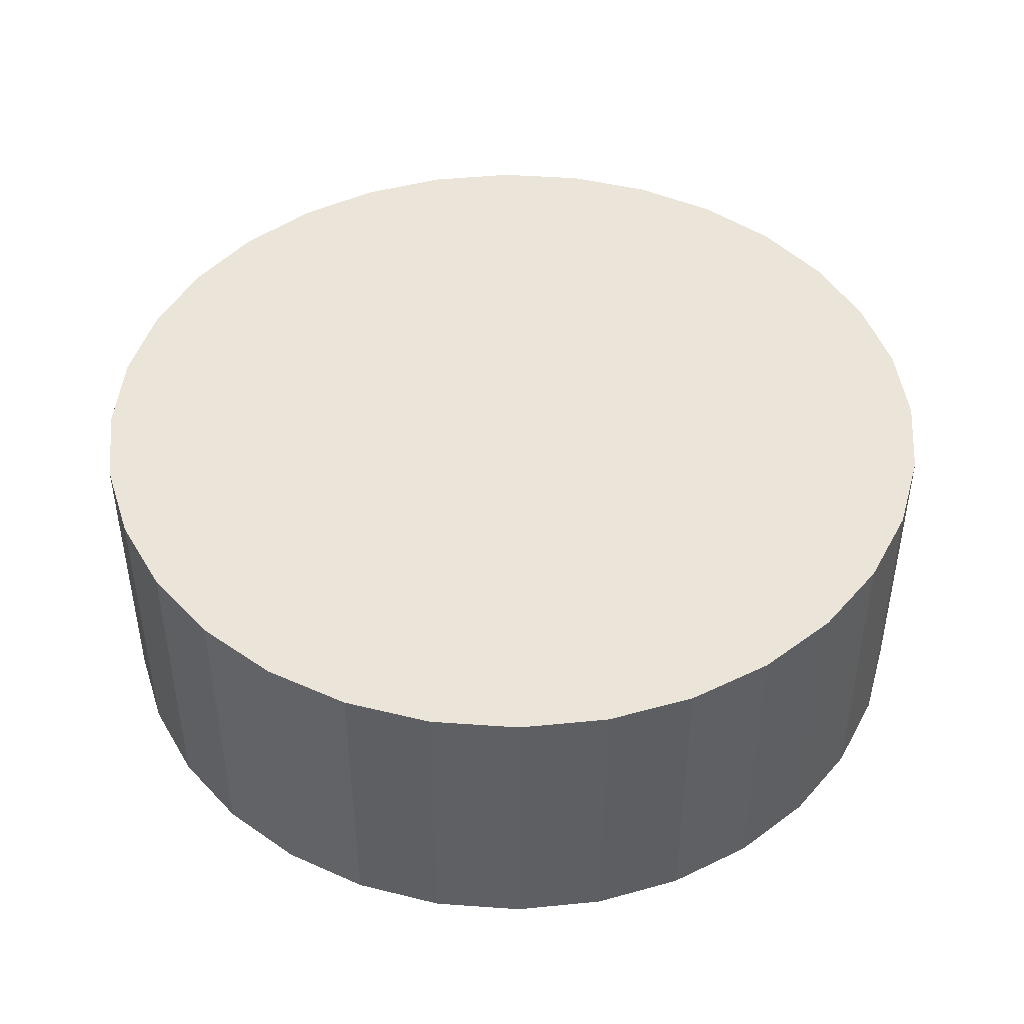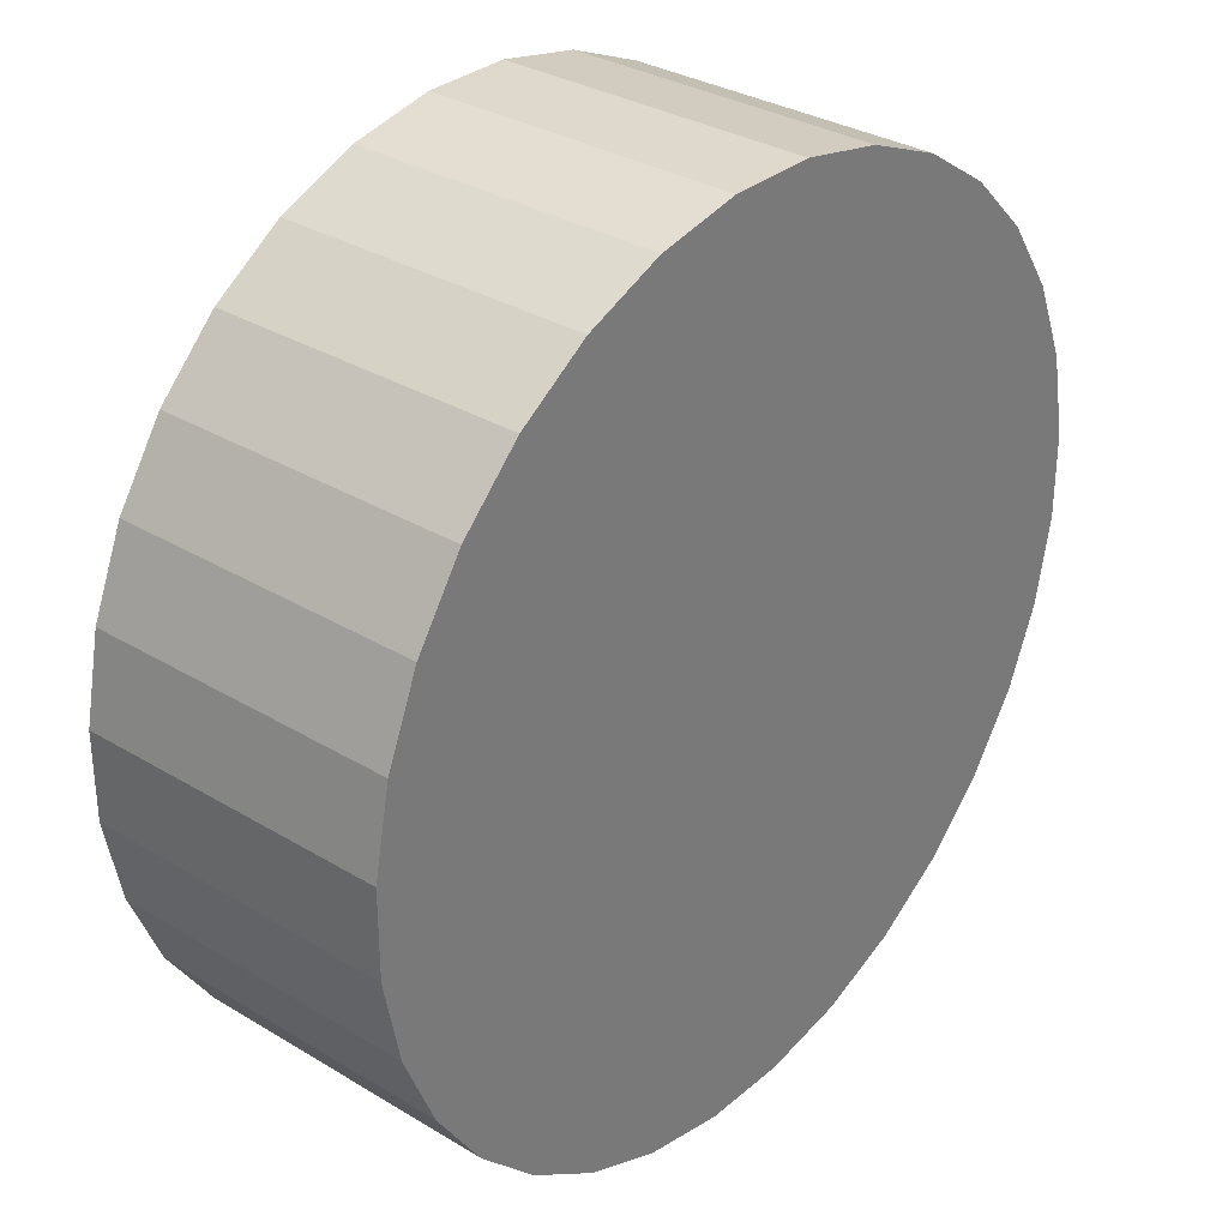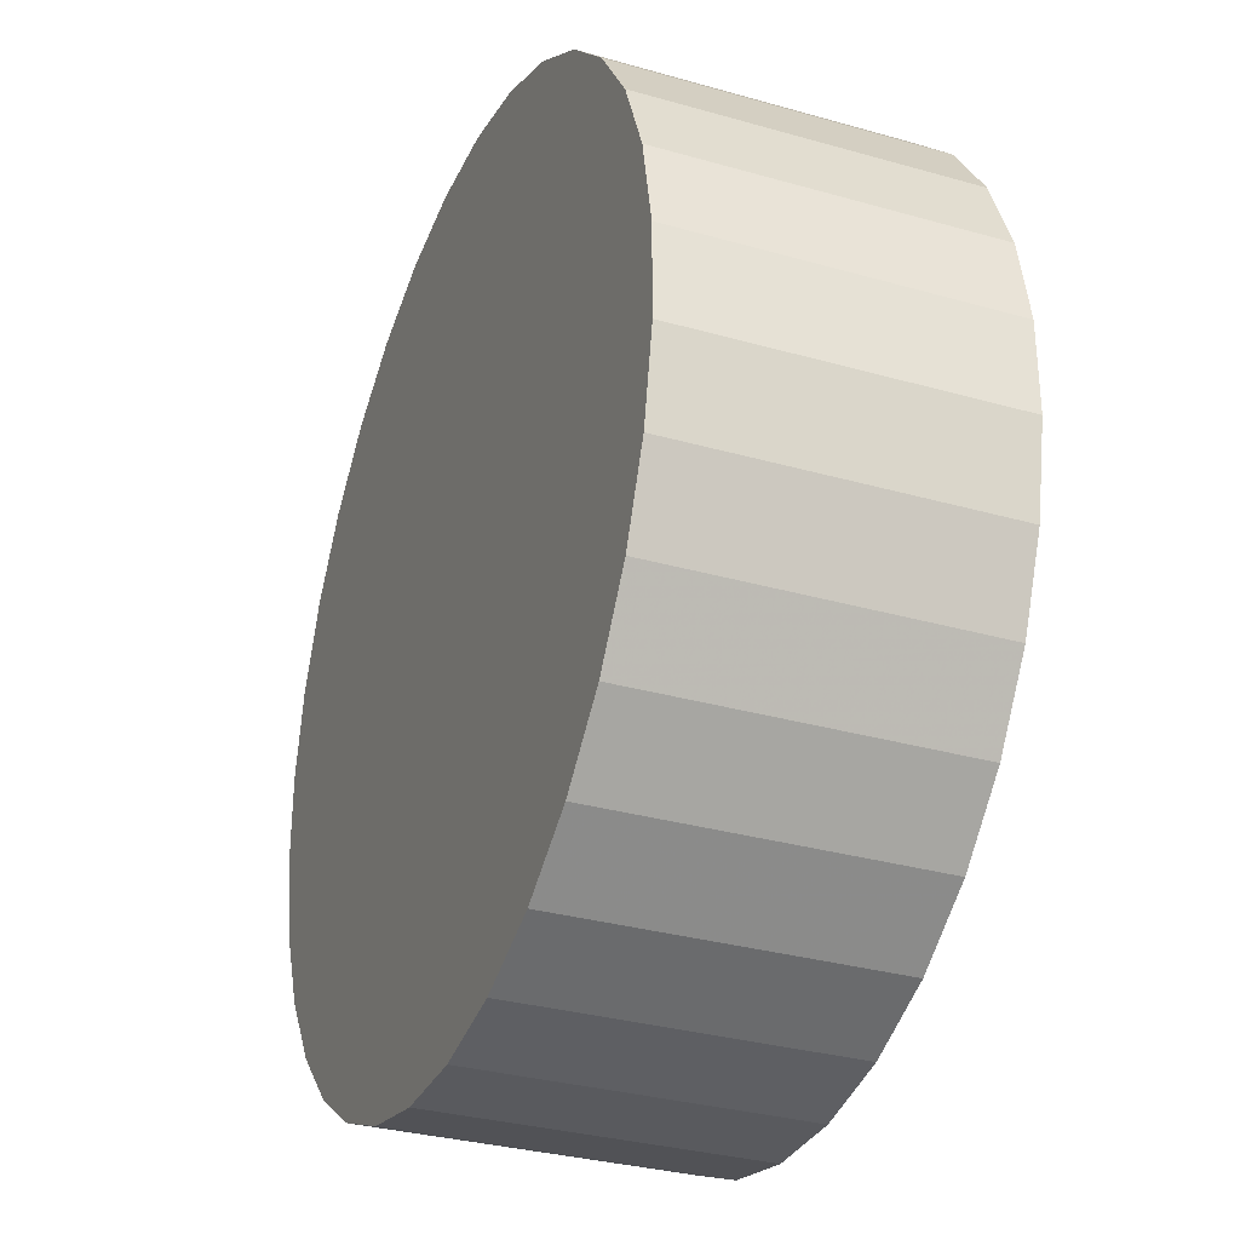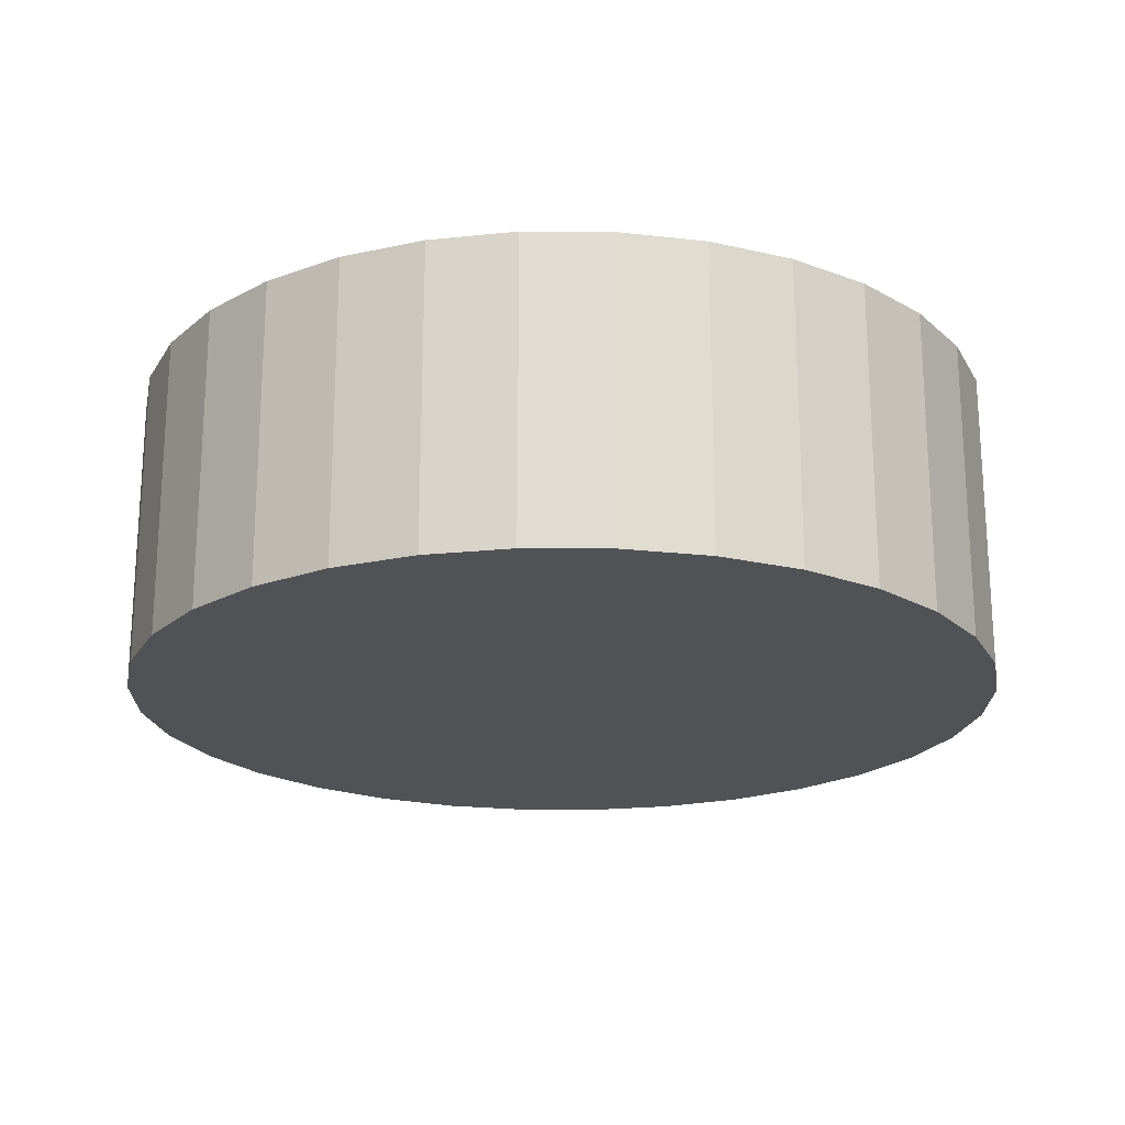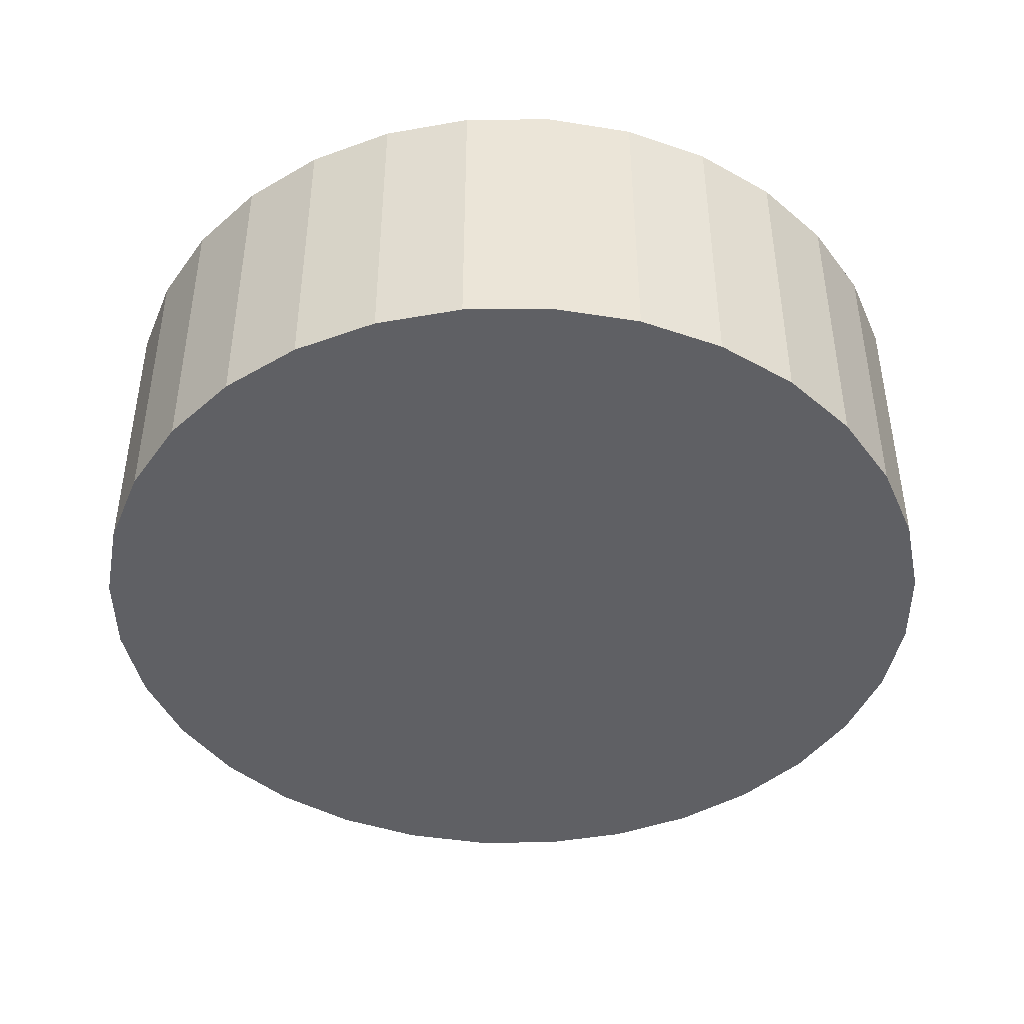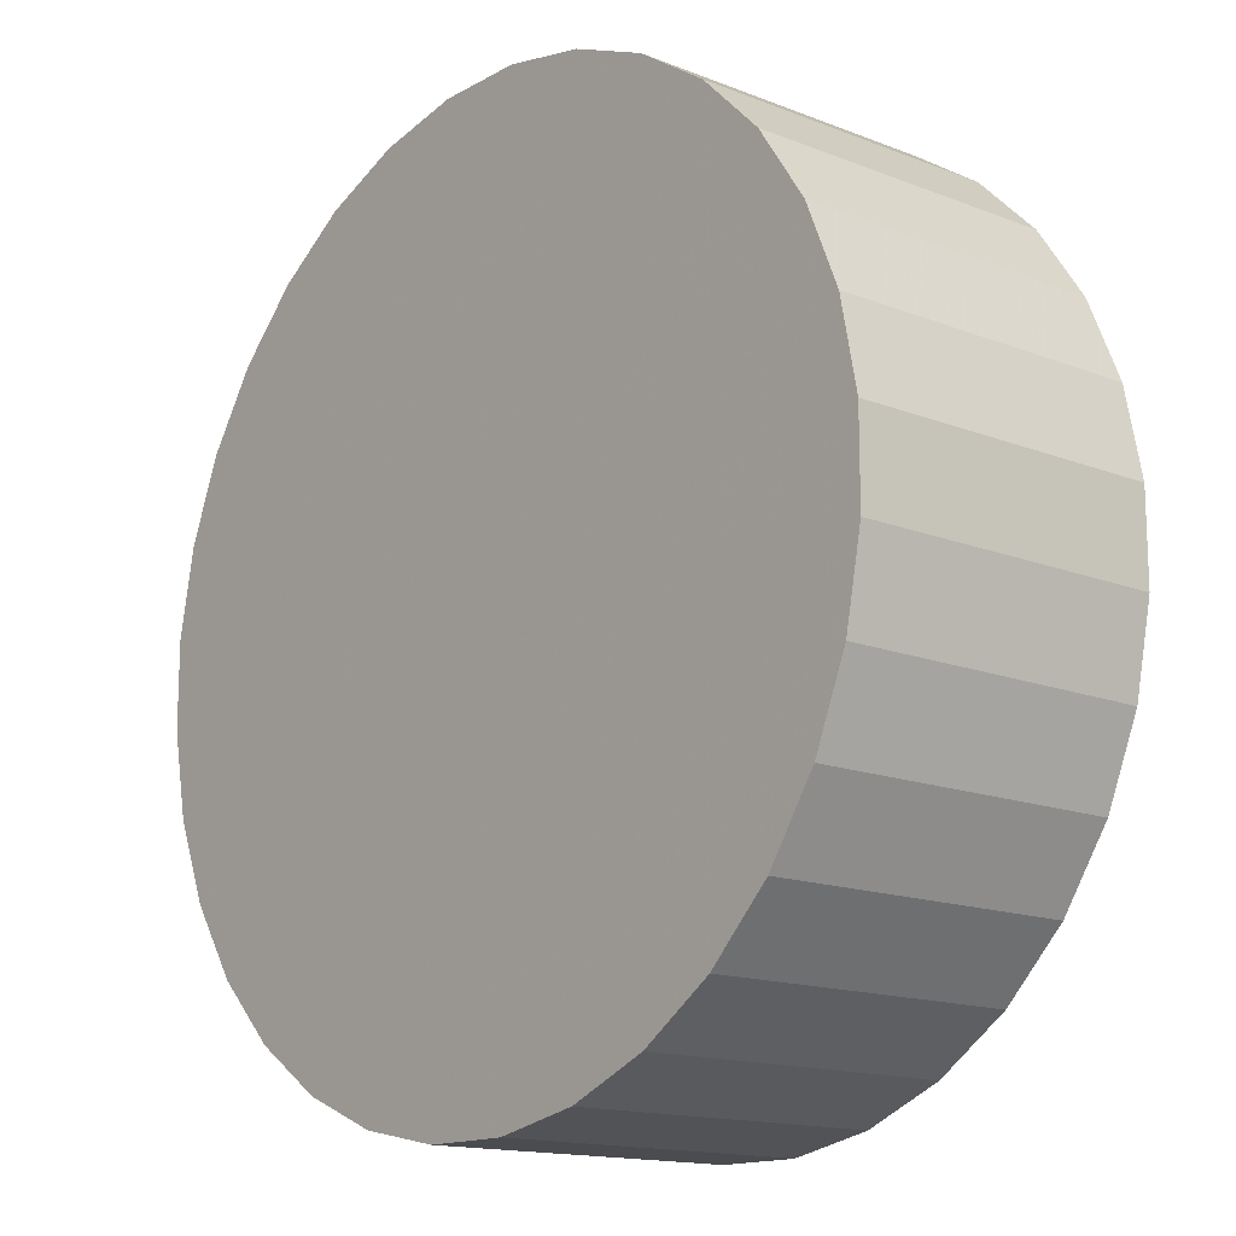
<metadata>
{"format":"obj","ext":"obj","renderer":"f3d","projection":"perspective","resolution":1024,"background":"white","views":[{"elev":45.3,"azim":-107.8,"up":"+Z"},{"elev":32.0,"azim":-49.7,"up":"+Y"},{"elev":-31.8,"azim":-111.9,"up":"+Y"},{"elev":-20.6,"azim":-146.8,"up":"+Z"},{"elev":-43.8,"azim":79.3,"up":"+Z"},{"elev":-14.9,"azim":49.8,"up":"+Y"}]}
</metadata>
<code>
v 0 0 -0.01203
v -0.003416 0.03469 -0.01203
v -0.003416 0.03469 0.01203
v 0 0 0.01203
v -0.01012 0.03335 -0.01203
v -0.01012 0.03335 0.01203
v -0.01643 0.03074 -0.01203
v -0.01643 0.03074 0.01203
v -0.02211 0.02694 -0.01203
v -0.02211 0.02694 0.01203
v -0.02694 0.02211 -0.01203
v -0.02694 0.02211 0.01203
v -0.03074 0.01643 -0.01203
v -0.03074 0.01643 0.01203
v -0.03335 0.01012 -0.01203
v -0.03335 0.01012 0.01203
v -0.03469 0.003416 -0.01203
v -0.03469 0.003416 0.01203
v -0.03469 -0.003416 -0.01203
v -0.03469 -0.003416 0.01203
v -0.03335 -0.01012 -0.01203
v -0.03335 -0.01012 0.01203
v -0.03074 -0.01643 -0.01203
v -0.03074 -0.01643 0.01203
v -0.02694 -0.02211 -0.01203
v -0.02694 -0.02211 0.01203
v -0.02211 -0.02694 -0.01203
v -0.02211 -0.02694 0.01203
v -0.01643 -0.03074 -0.01203
v -0.01643 -0.03074 0.01203
v -0.01012 -0.03335 -0.01203
v -0.01012 -0.03335 0.01203
v -0.003416 -0.03469 -0.01203
v -0.003416 -0.03469 0.01203
v 0.003416 -0.03469 -0.01203
v 0.003416 -0.03469 0.01203
v 0.01012 -0.03335 -0.01203
v 0.01012 -0.03335 0.01203
v 0.01643 -0.03074 -0.01203
v 0.01643 -0.03074 0.01203
v 0.02211 -0.02694 -0.01203
v 0.02211 -0.02694 0.01203
v 0.02694 -0.02211 -0.01203
v 0.02694 -0.02211 0.01203
v 0.03074 -0.01643 -0.01203
v 0.03074 -0.01643 0.01203
v 0.03335 -0.01012 -0.01203
v 0.03335 -0.01012 0.01203
v 0.03469 -0.003416 -0.01203
v 0.03469 -0.003416 0.01203
v 0.03469 0.003416 -0.01203
v 0.03469 0.003416 0.01203
v 0.03335 0.01012 -0.01203
v 0.03335 0.01012 0.01203
v 0.03074 0.01643 -0.01203
v 0.03074 0.01643 0.01203
v 0.02694 0.02211 -0.01203
v 0.02694 0.02211 0.01203
v 0.02211 0.02694 -0.01203
v 0.02211 0.02694 0.01203
v 0.01643 0.03074 -0.01203
v 0.01643 0.03074 0.01203
v 0.01012 0.03335 -0.01203
v 0.01012 0.03335 0.01203
v 0.003416 0.03469 -0.01203
v 0.003416 0.03469 0.01203
f 2 1 5
f 2 5 3
f 3 5 6
f 3 6 4
f 5 1 7
f 5 7 6
f 6 7 8
f 6 8 4
f 7 1 9
f 7 9 8
f 8 9 10
f 8 10 4
f 9 1 11
f 9 11 10
f 10 11 12
f 10 12 4
f 11 1 13
f 11 13 12
f 12 13 14
f 12 14 4
f 13 1 15
f 13 15 14
f 14 15 16
f 14 16 4
f 15 1 17
f 15 17 16
f 16 17 18
f 16 18 4
f 17 1 19
f 17 19 18
f 18 19 20
f 18 20 4
f 19 1 21
f 19 21 20
f 20 21 22
f 20 22 4
f 21 1 23
f 21 23 22
f 22 23 24
f 22 24 4
f 23 1 25
f 23 25 24
f 24 25 26
f 24 26 4
f 25 1 27
f 25 27 26
f 26 27 28
f 26 28 4
f 27 1 29
f 27 29 28
f 28 29 30
f 28 30 4
f 29 1 31
f 29 31 30
f 30 31 32
f 30 32 4
f 31 1 33
f 31 33 32
f 32 33 34
f 32 34 4
f 33 1 35
f 33 35 34
f 34 35 36
f 34 36 4
f 35 1 37
f 35 37 36
f 36 37 38
f 36 38 4
f 37 1 39
f 37 39 38
f 38 39 40
f 38 40 4
f 39 1 41
f 39 41 40
f 40 41 42
f 40 42 4
f 41 1 43
f 41 43 42
f 42 43 44
f 42 44 4
f 43 1 45
f 43 45 44
f 44 45 46
f 44 46 4
f 45 1 47
f 45 47 46
f 46 47 48
f 46 48 4
f 47 1 49
f 47 49 48
f 48 49 50
f 48 50 4
f 49 1 51
f 49 51 50
f 50 51 52
f 50 52 4
f 51 1 53
f 51 53 52
f 52 53 54
f 52 54 4
f 53 1 55
f 53 55 54
f 54 55 56
f 54 56 4
f 55 1 57
f 55 57 56
f 56 57 58
f 56 58 4
f 57 1 59
f 57 59 58
f 58 59 60
f 58 60 4
f 59 1 61
f 59 61 60
f 60 61 62
f 60 62 4
f 61 1 63
f 61 63 62
f 62 63 64
f 62 64 4
f 63 1 65
f 63 65 64
f 64 65 66
f 64 66 4
f 65 1 2
f 65 2 66
f 66 2 3
f 66 3 4

</code>
